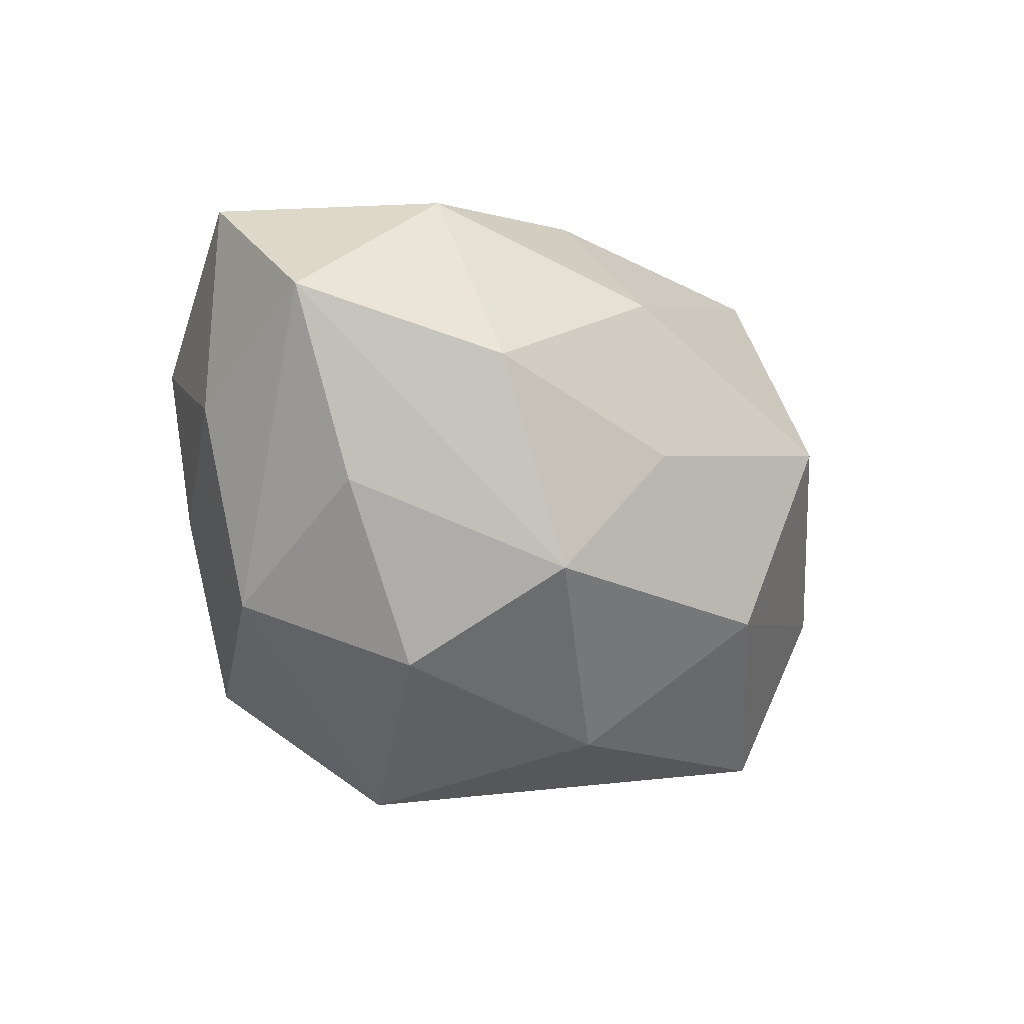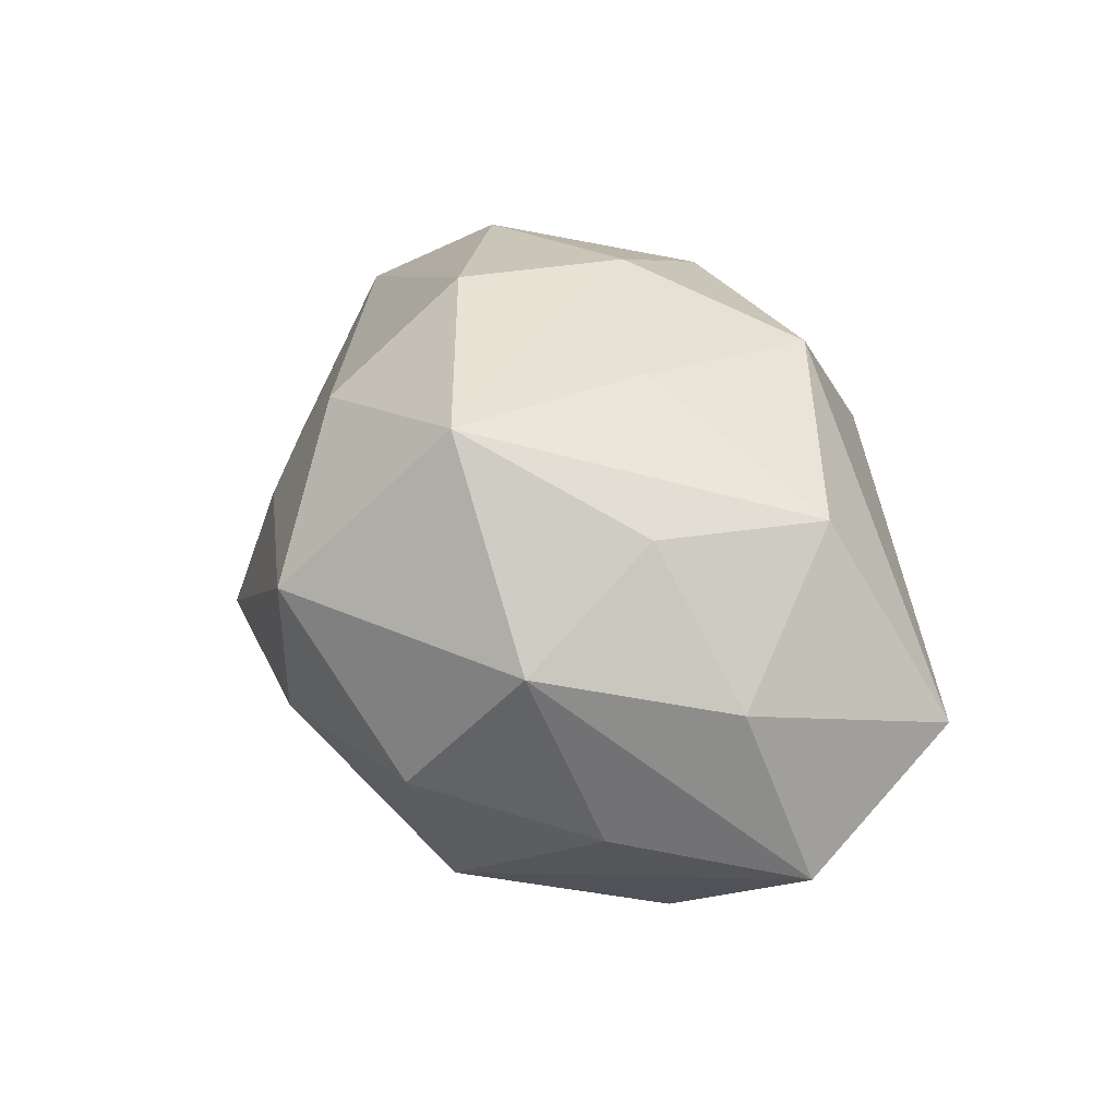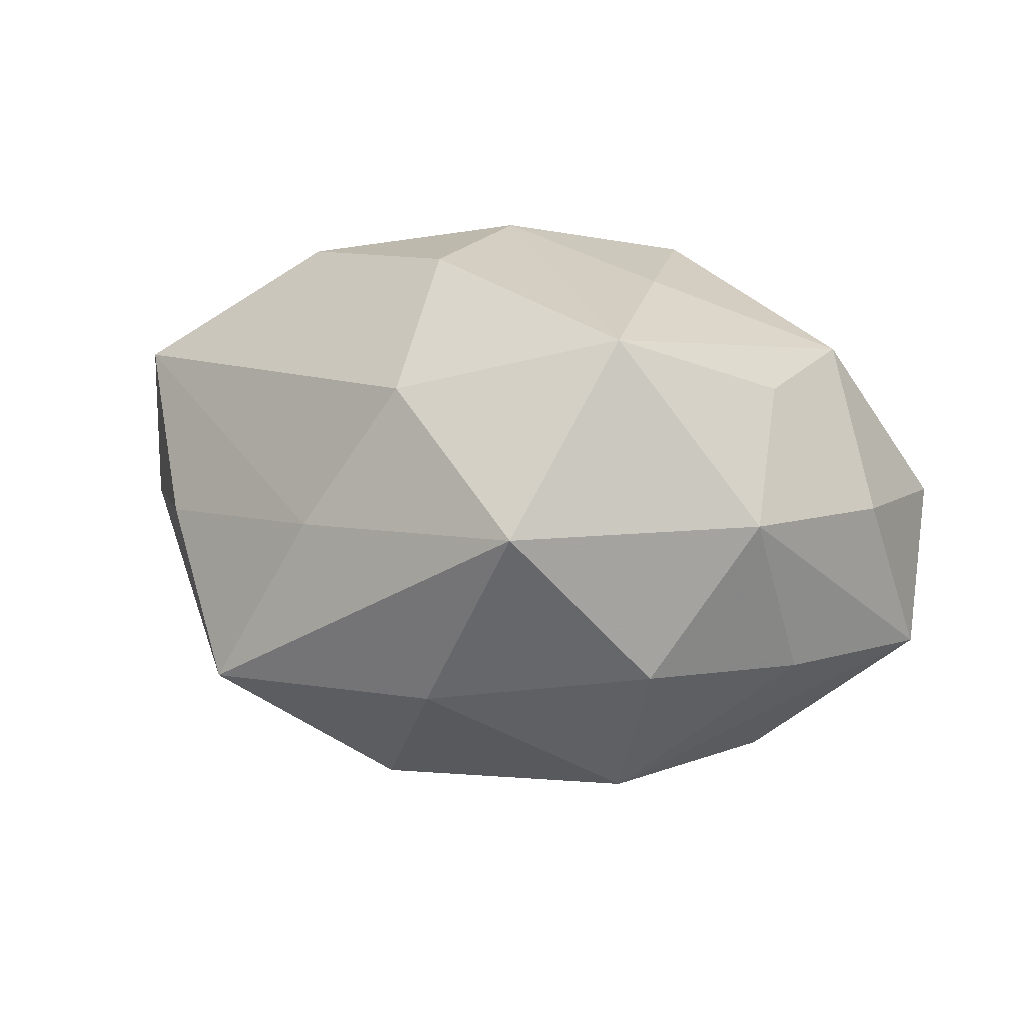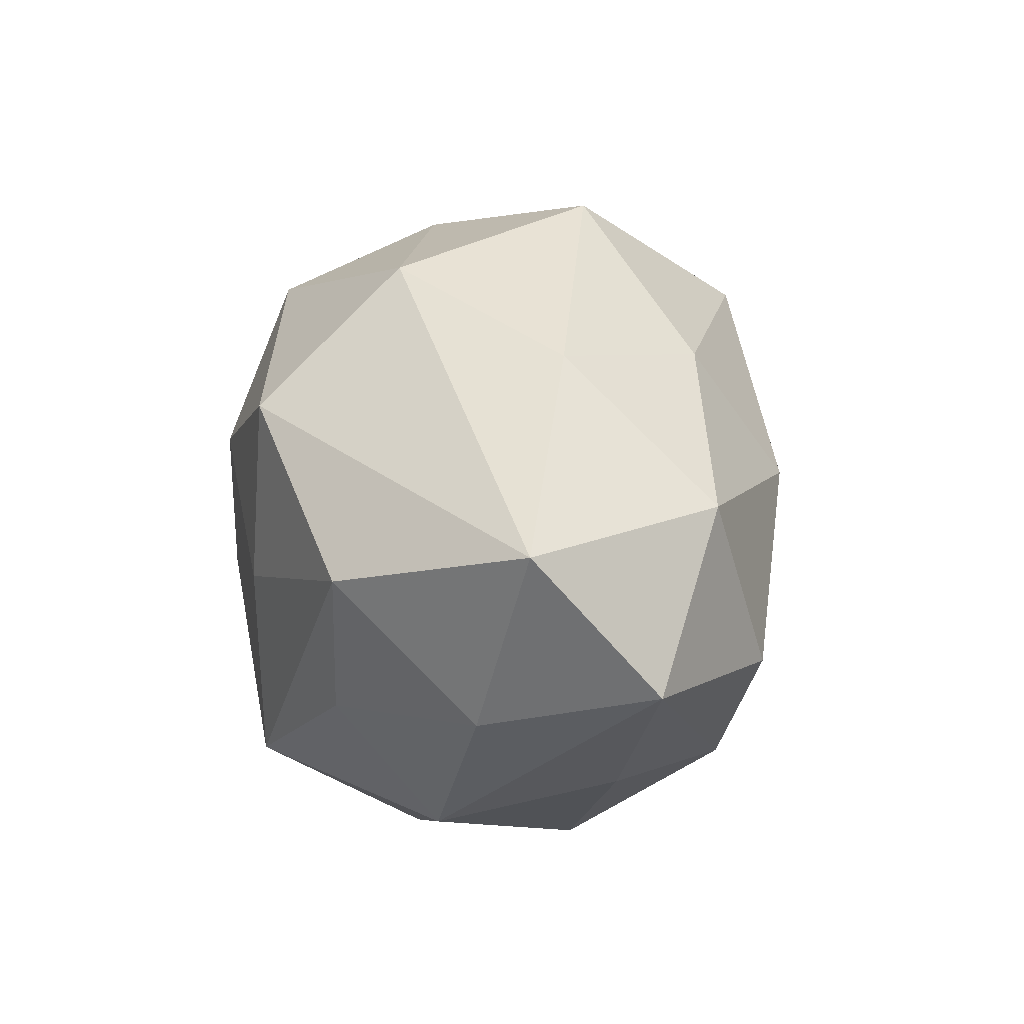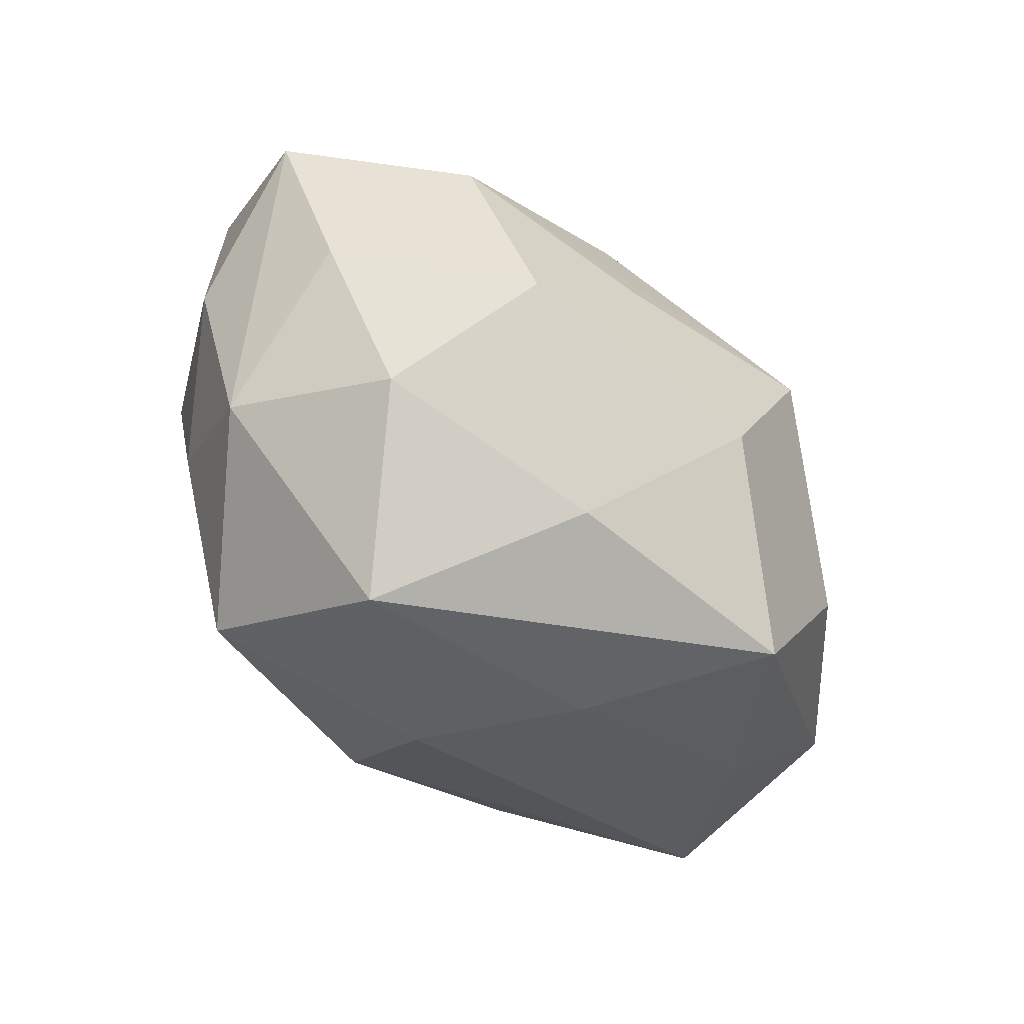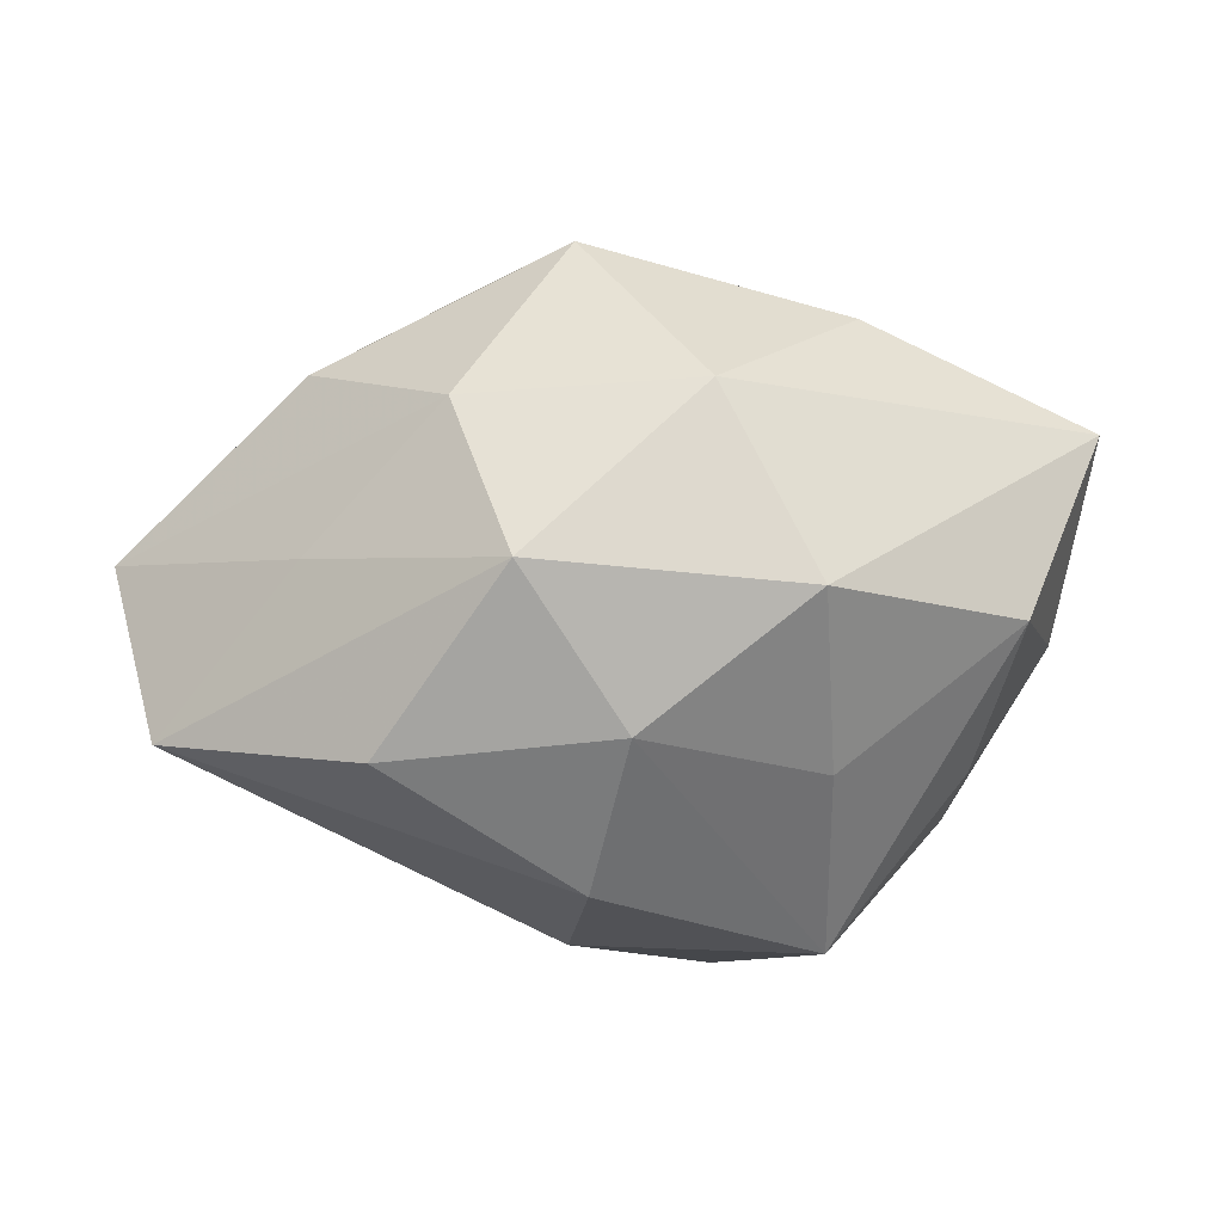
<metadata>
{"format":"obj","ext":"obj","renderer":"f3d","projection":"perspective","resolution":1024,"background":"white","views":[{"elev":-29.5,"azim":130.6,"up":"+Y"},{"elev":30.7,"azim":60.7,"up":"+Z"},{"elev":21.7,"azim":13.9,"up":"+Z"},{"elev":24.9,"azim":86.8,"up":"+Y"},{"elev":-79.6,"azim":136.1,"up":"+Y"},{"elev":34.3,"azim":-7.2,"up":"+Y"}]}
</metadata>
<code>
v -0.02815 0.02298 -0.007338
v 0.02787 -0.004309 -0.02455
v 0.006961 -0.03554 0.01072
v 0.0439 0.01585 0.0003079
v 0.01318 0.01892 0.02621
v -0.002962 -0.03117 -0.009739
v -0.01163 0.02114 -0.02536
v 0.01025 0.008784 -0.02854
v -0.04722 0.005783 -0.004391
v 0.01571 -0.0221 -0.02207
v -0.03007 0.0153 0.0112
v -0.02977 0.009201 -0.01968
v -0.01068 -0.0193 -0.02526
v -0.03696 -0.01401 0.00159
v -0.02556 0.004793 0.02715
v -0.01268 0.02238 0.02394
v -0.01782 -0.02548 0.006113
v 0.02008 -0.02914 -0.005697
v 0.01458 -0.02073 0.02728
v -0.01646 0.02849 0.007425
v 0.03314 0.008538 0.01877
v 0.006496 -0.007481 -0.02786
v -0.01439 0.0003998 -0.03208
v -0.04414 -0.000585 0.01503
v 0.0331 -0.01496 -0.00926
v -0.008208 -0.02265 0.02094
v 0.02955 -0.0214 0.008857
v -0.007417 -0.008548 0.03096
v 0.04433 0.0009088 -0.01221
v -0.003754 0.03438 -0.008348
v -0.02769 -0.02676 -0.01196
v 0.03963 -0.004198 0.005186
v -0.003684 0.0081 0.03076
v 0.01109 0.02281 -0.0188
v 0.03138 0.01474 -0.01875
v 0.01429 1.265e-05 0.02763
v 0.02877 -0.007684 0.01901
v 0.00586 0.03101 0.01152
v 0.02162 0.02695 -0.004373
v -0.03262 -0.008814 -0.01818
f 33 5 16
f 27 19 3
f 28 19 33
f 40 31 9
f 3 31 6
f 13 40 23
f 31 40 13
f 10 6 13
f 13 6 31
f 4 35 39
f 4 5 21
f 33 19 36
f 36 5 33
f 19 21 36
f 36 21 5
f 38 16 5
f 38 39 30
f 30 20 38
f 38 20 16
f 38 5 4
f 4 39 38
f 12 7 23
f 12 40 9
f 23 40 12
f 23 7 8
f 8 2 23
f 35 2 8
f 34 7 30
f 30 39 34
f 34 39 35
f 35 8 34
f 34 8 7
f 18 27 3
f 3 6 18
f 18 6 10
f 3 19 26
f 19 28 26
f 19 27 37
f 37 21 19
f 9 20 1
f 1 20 30
f 30 7 1
f 1 12 9
f 7 12 1
f 11 20 9
f 16 20 11
f 23 2 22
f 22 2 10
f 22 13 23
f 10 13 22
f 32 37 27
f 4 21 32
f 21 37 32
f 17 31 3
f 3 26 17
f 33 16 15
f 15 28 33
f 10 2 29
f 4 32 29
f 29 32 27
f 29 35 4
f 29 2 35
f 24 17 26
f 24 26 28
f 28 15 24
f 24 11 9
f 16 11 24
f 24 15 16
f 25 18 10
f 10 29 25
f 27 18 25
f 25 29 27
f 9 31 14
f 14 24 9
f 31 17 14
f 17 24 14

</code>
